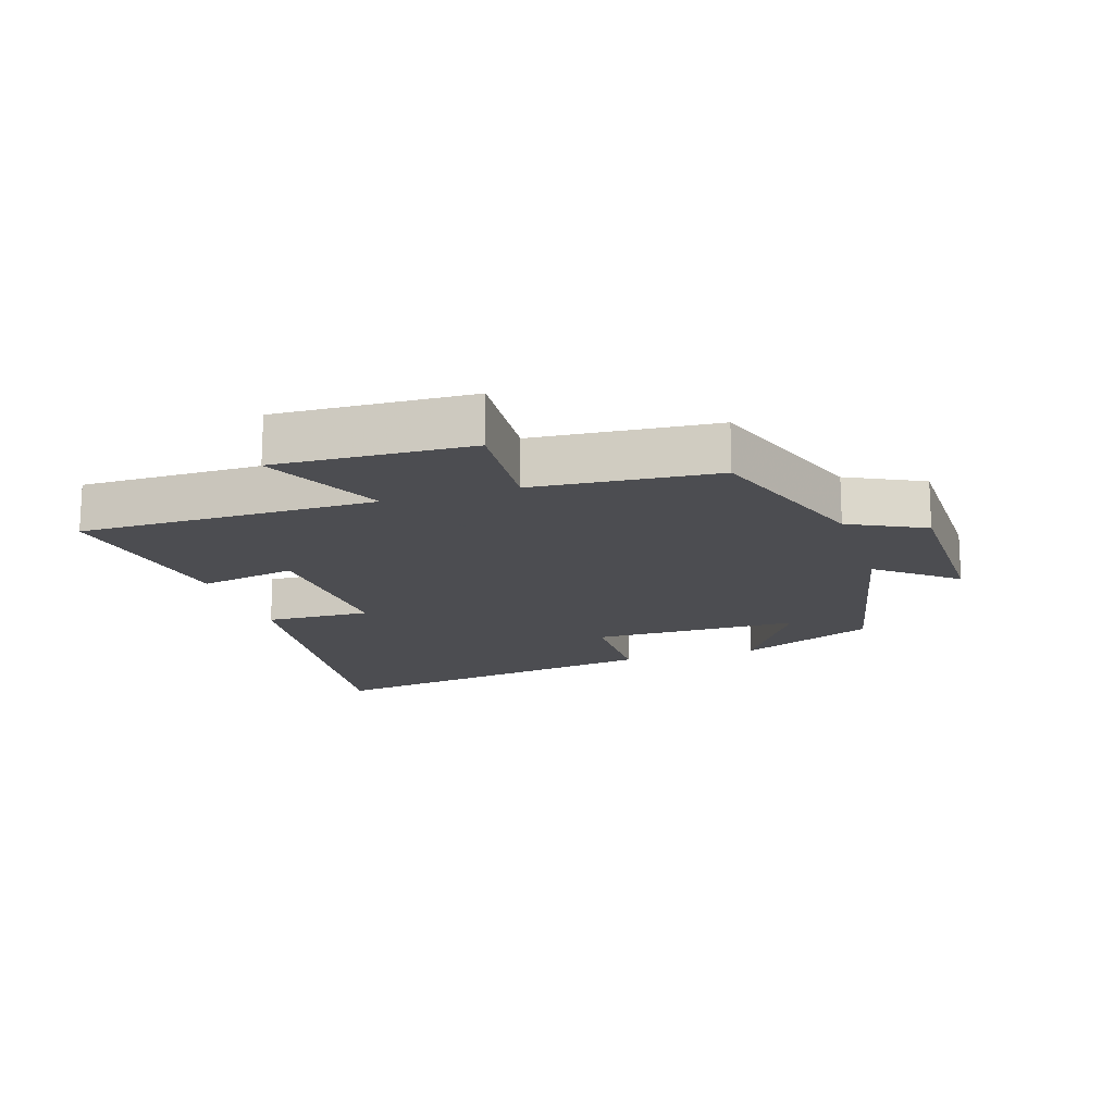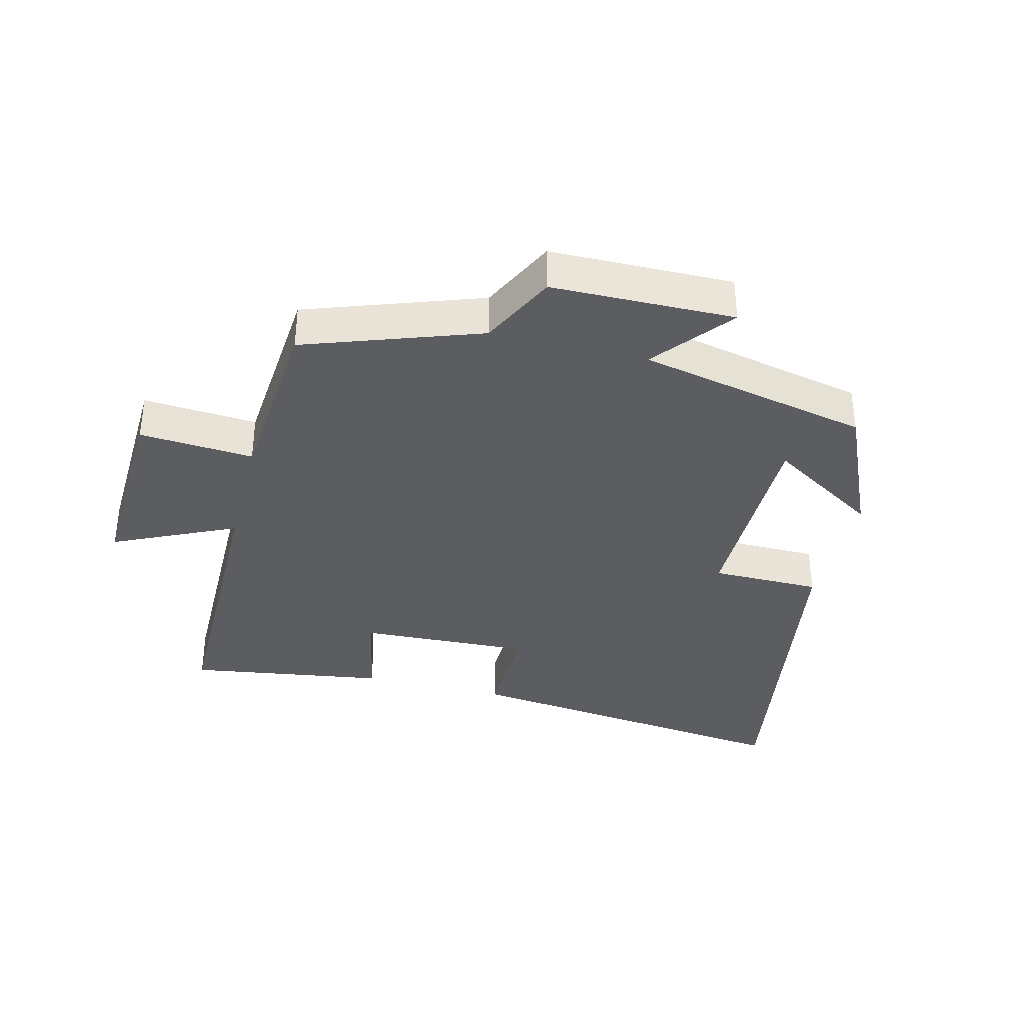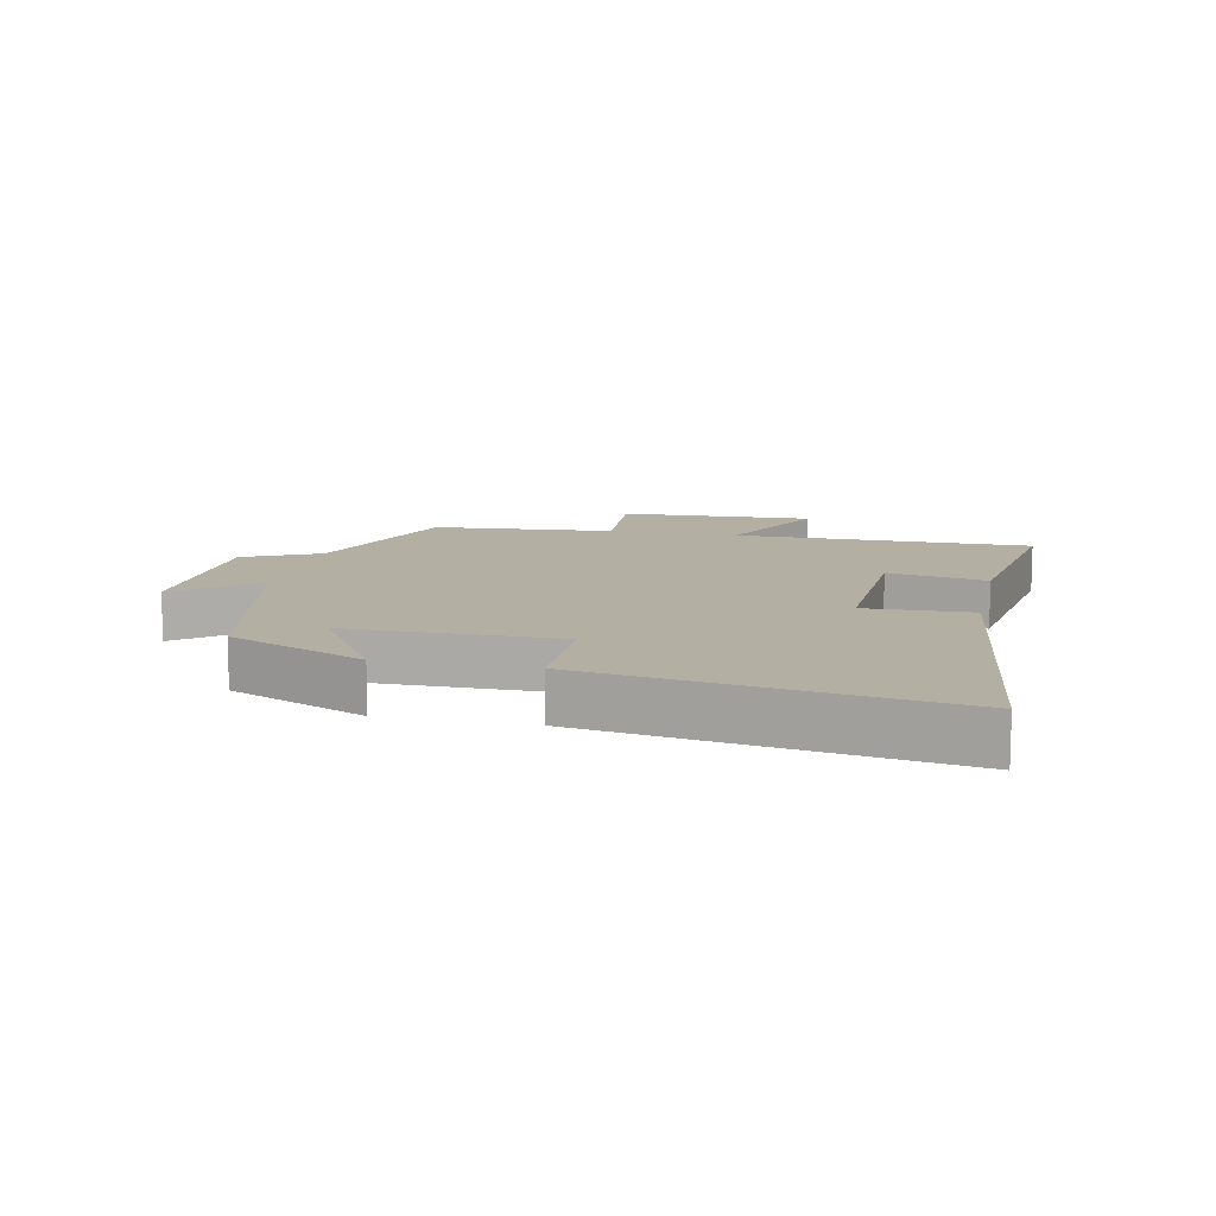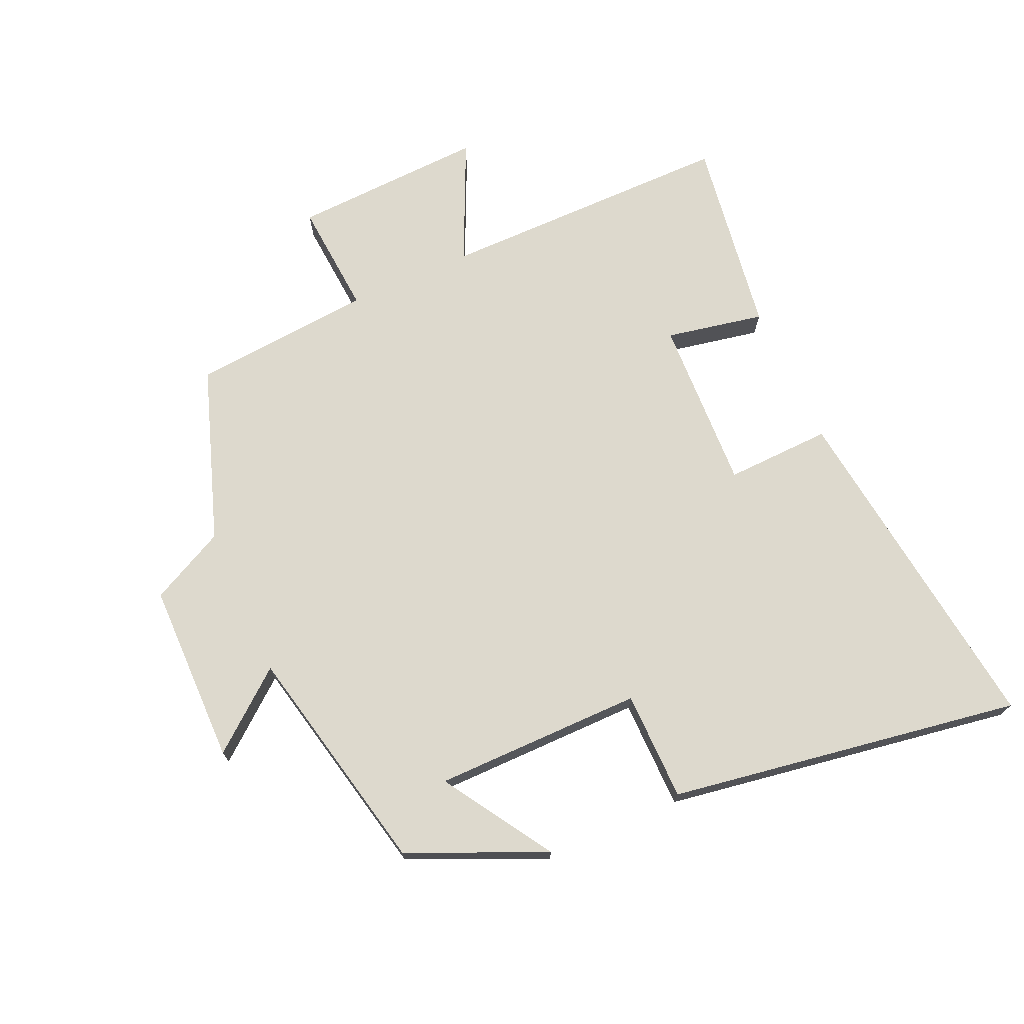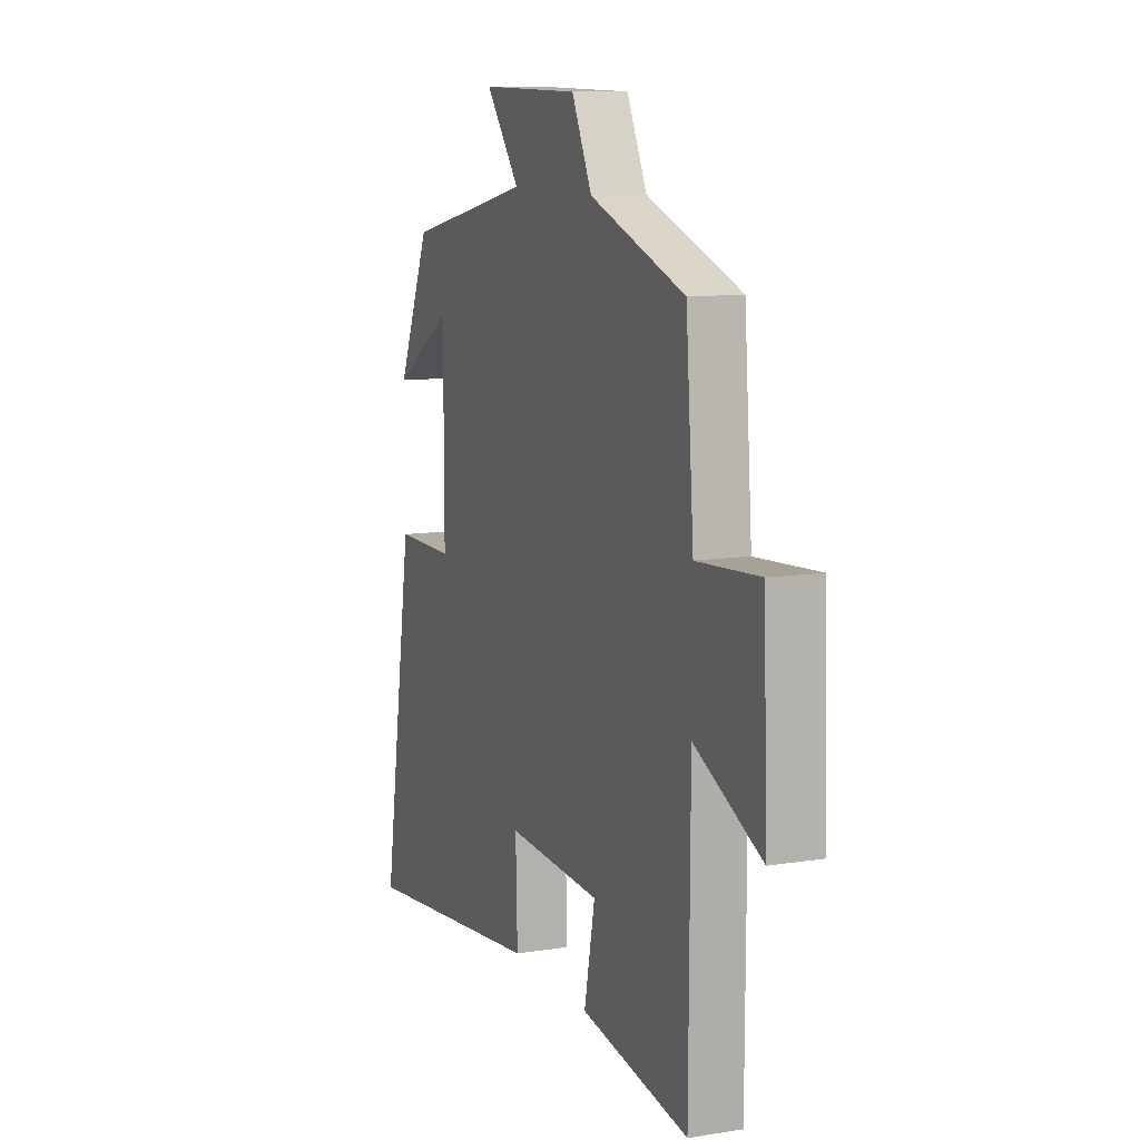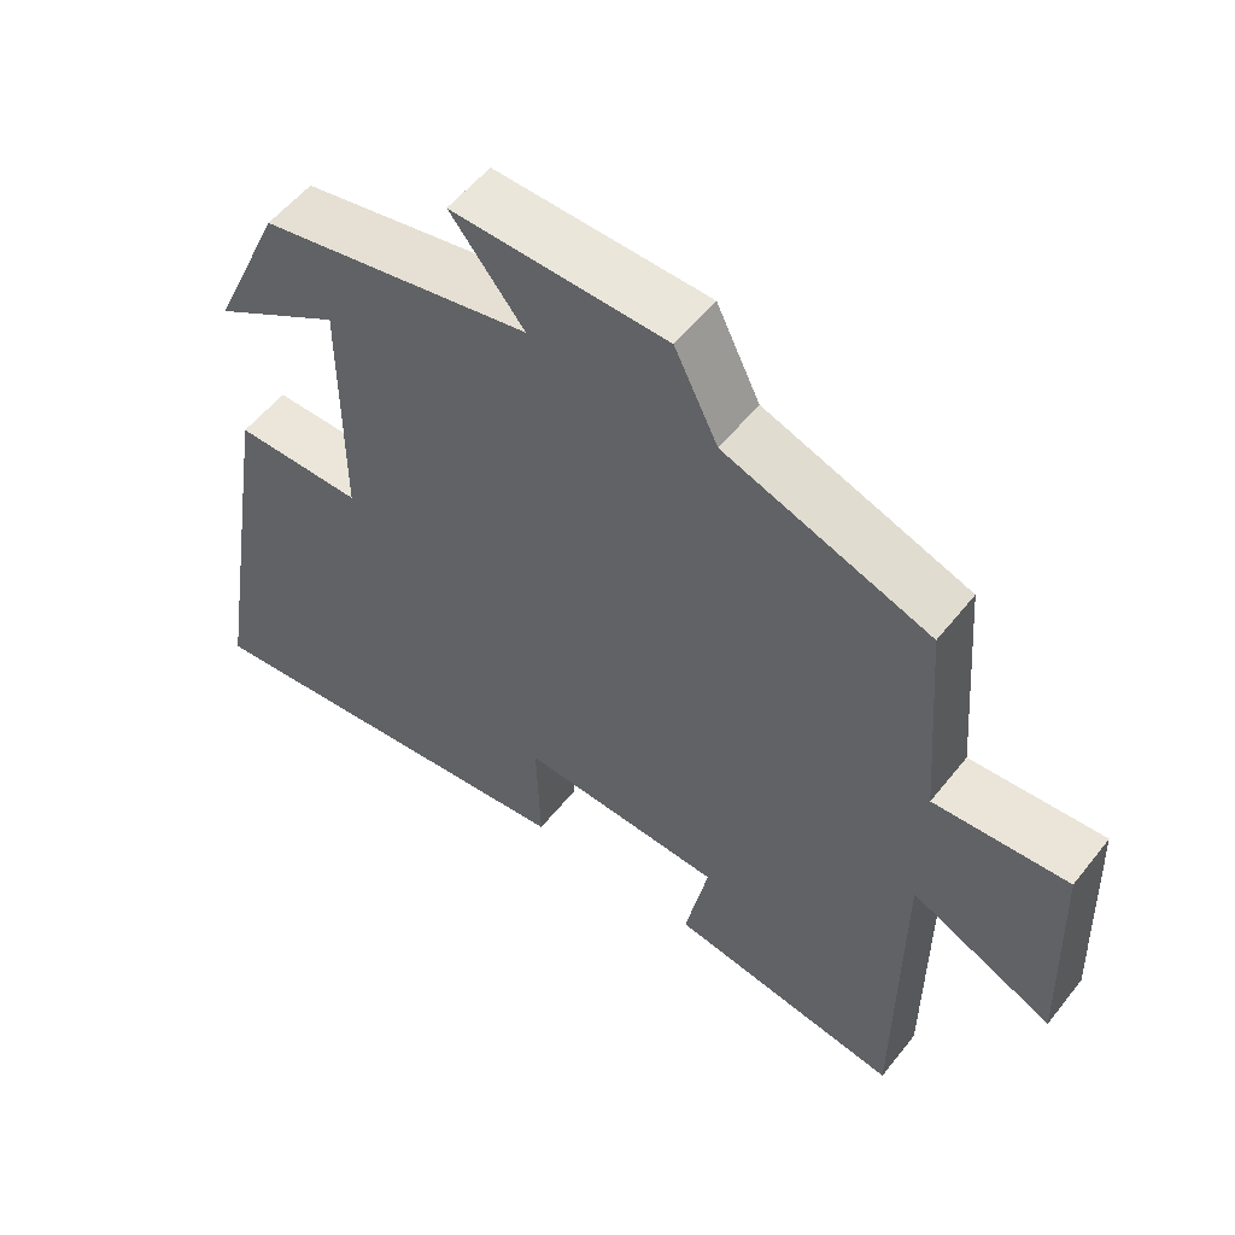
<metadata>
{"format":"obj","ext":"obj","renderer":"f3d","projection":"perspective","resolution":1024,"background":"white","views":[{"elev":-16.1,"azim":-72.4,"up":"+Y"},{"elev":-36.1,"azim":-14.1,"up":"+Y"},{"elev":11.2,"azim":102.1,"up":"+Y"},{"elev":71.9,"azim":65.7,"up":"+Y"},{"elev":10.6,"azim":-111.7,"up":"+Z"},{"elev":55.2,"azim":-142.3,"up":"+Z"}]}
</metadata>
<code>
v -0.498 0.07 -0.547
v -0.5 0.07 -0.083
v -0.691 0.07 -0.172
v -0.679 0.07 0.132
v -0.5 0.07 0.119
v -0.477 0.07 0.404
v -0.204 0.07 0.5
v -0.146 0.07 0.618
v 0.14 0.07 0.622
v 0.042 0.07 0.5
v 0.405 0.07 0.423
v 0.5 0.07 0.209
v 0.328 0.07 0.316
v 0.328 0.07 -0.012
v 0.5 0.07 -0.013
v 0.591 0.07 -0.566
v 0.049 0.07 -0.5
v 0.054 0.07 -0.334
v -0.218 0.07 -0.346
v -0.187 0.07 -0.5
v -0.498 0 -0.547
v -0.5 0 -0.083
v -0.691 0 -0.172
v -0.679 0 0.132
v -0.5 0 0.119
v -0.477 0 0.404
v -0.204 0 0.5
v -0.146 0 0.618
v 0.14 0 0.622
v 0.042 0 0.5
v 0.405 0 0.423
v 0.5 0 0.209
v 0.328 0 0.316
v 0.328 0 -0.012
v 0.5 0 -0.013
v 0.591 0 -0.566
v 0.049 0 -0.5
v 0.054 0 -0.334
v -0.218 0 -0.346
v -0.187 0 -0.5
f 19 20 1 2
f 18 19 2
f 15 16 17 18
f 14 15 18 2
f 13 14 2
f 10 11 12 13
f 10 13 2 3
f 7 8 9 10
f 5 6 7 10
f 5 10 3
f 3 4 5
f 22 21 40 39
f 22 39 38
f 38 37 36 35
f 22 38 35 34
f 22 34 33
f 33 32 31 30
f 23 22 33 30
f 30 29 28 27
f 30 27 26 25
f 23 30 25
f 25 24 23
f 1 21 22 2
f 2 22 23 3
f 3 23 24 4
f 4 24 25 5
f 5 25 26 6
f 6 26 27 7
f 7 27 28 8
f 8 28 29 9
f 9 29 30 10
f 10 30 31 11
f 11 31 32 12
f 12 32 33 13
f 13 33 34 14
f 14 34 35 15
f 15 35 36 16
f 16 36 37 17
f 17 37 38 18
f 18 38 39 19
f 19 39 40 20
f 20 40 21 1

</code>
